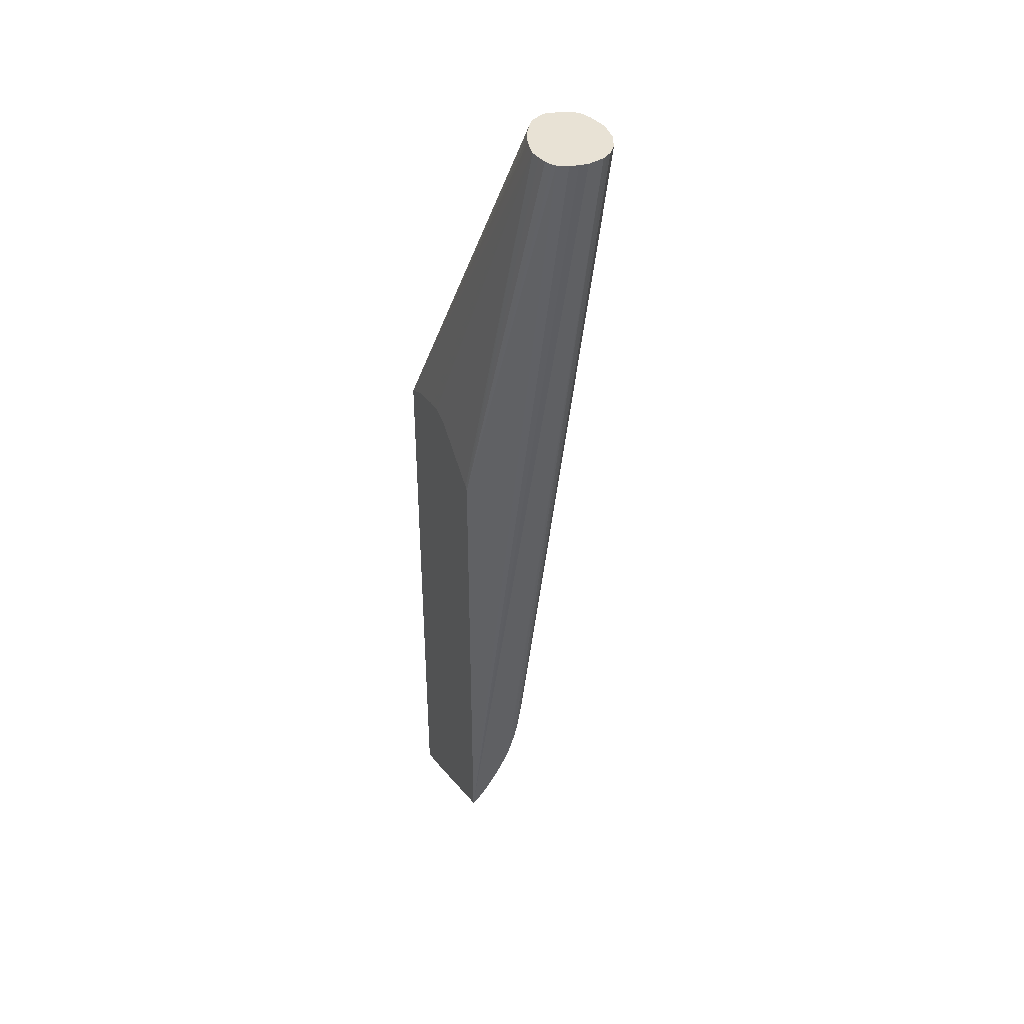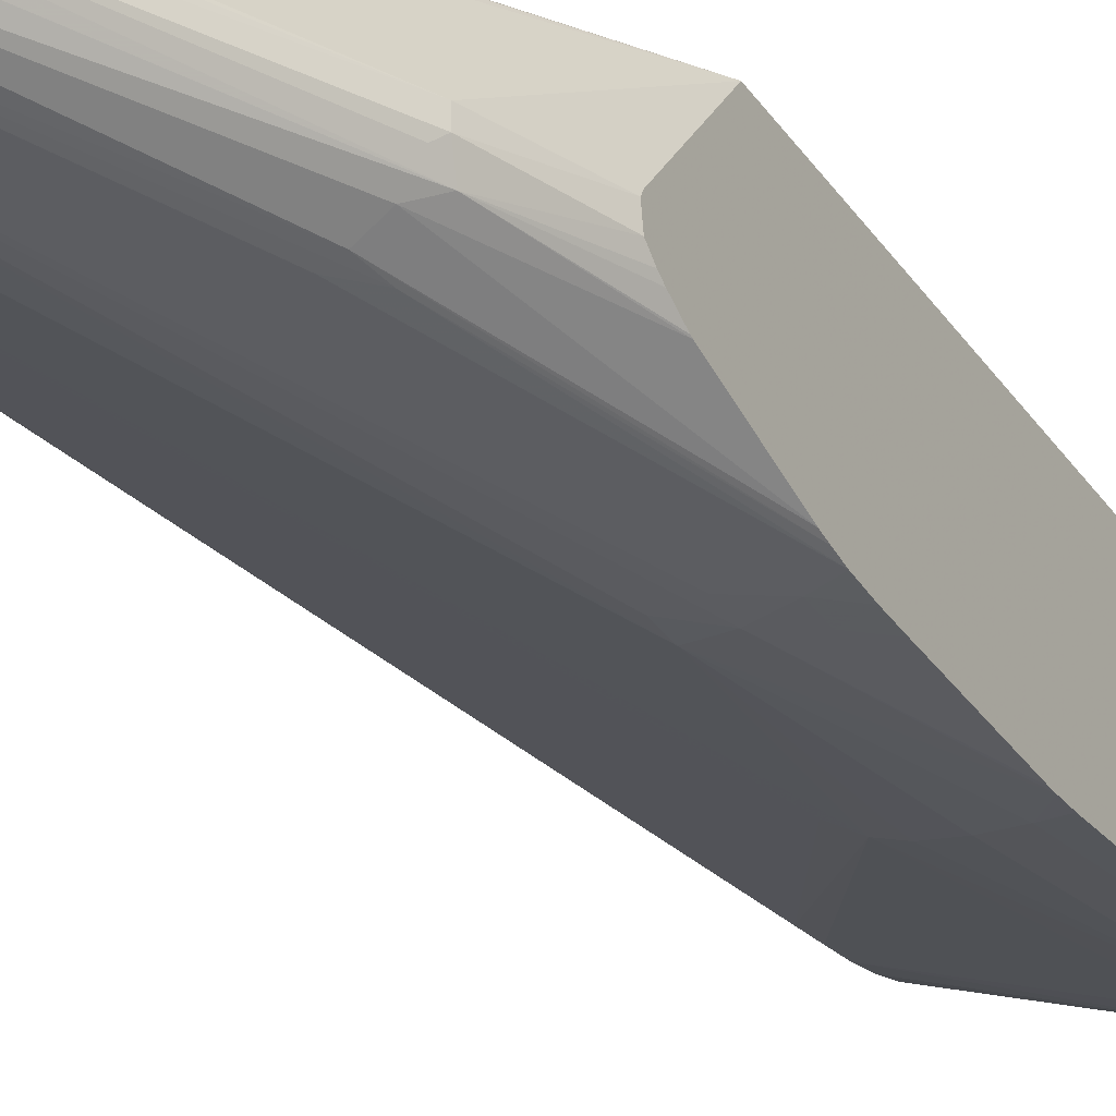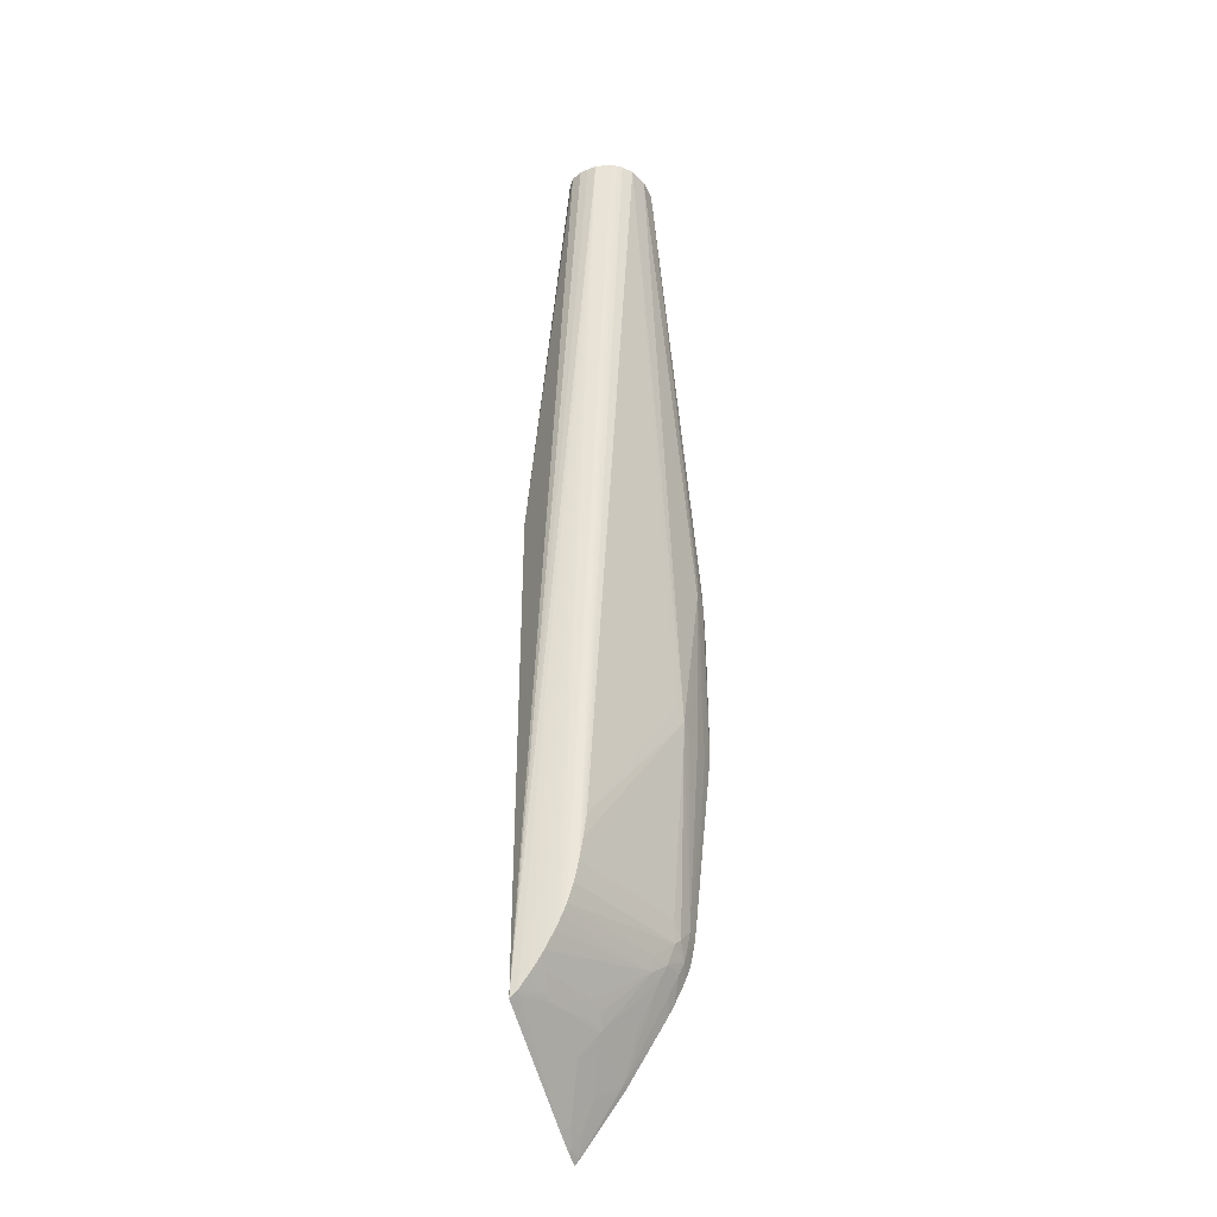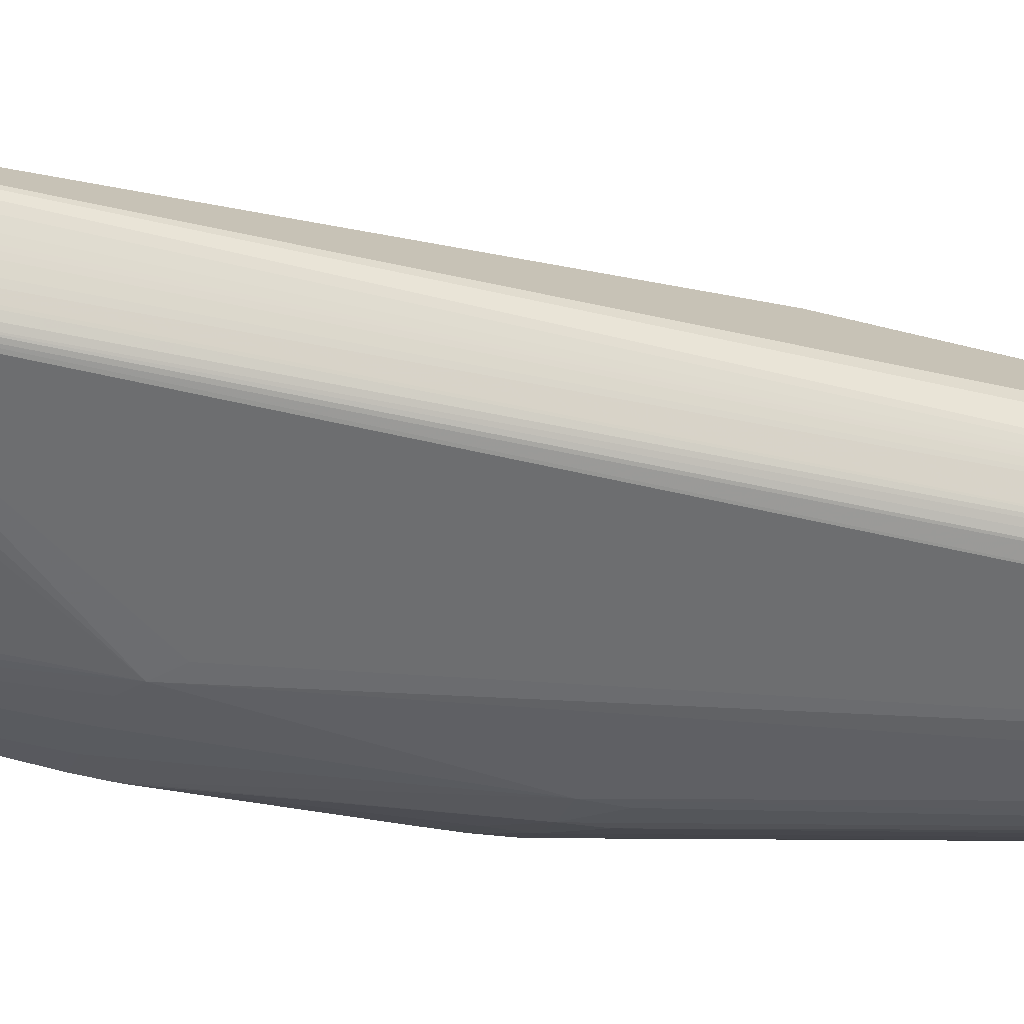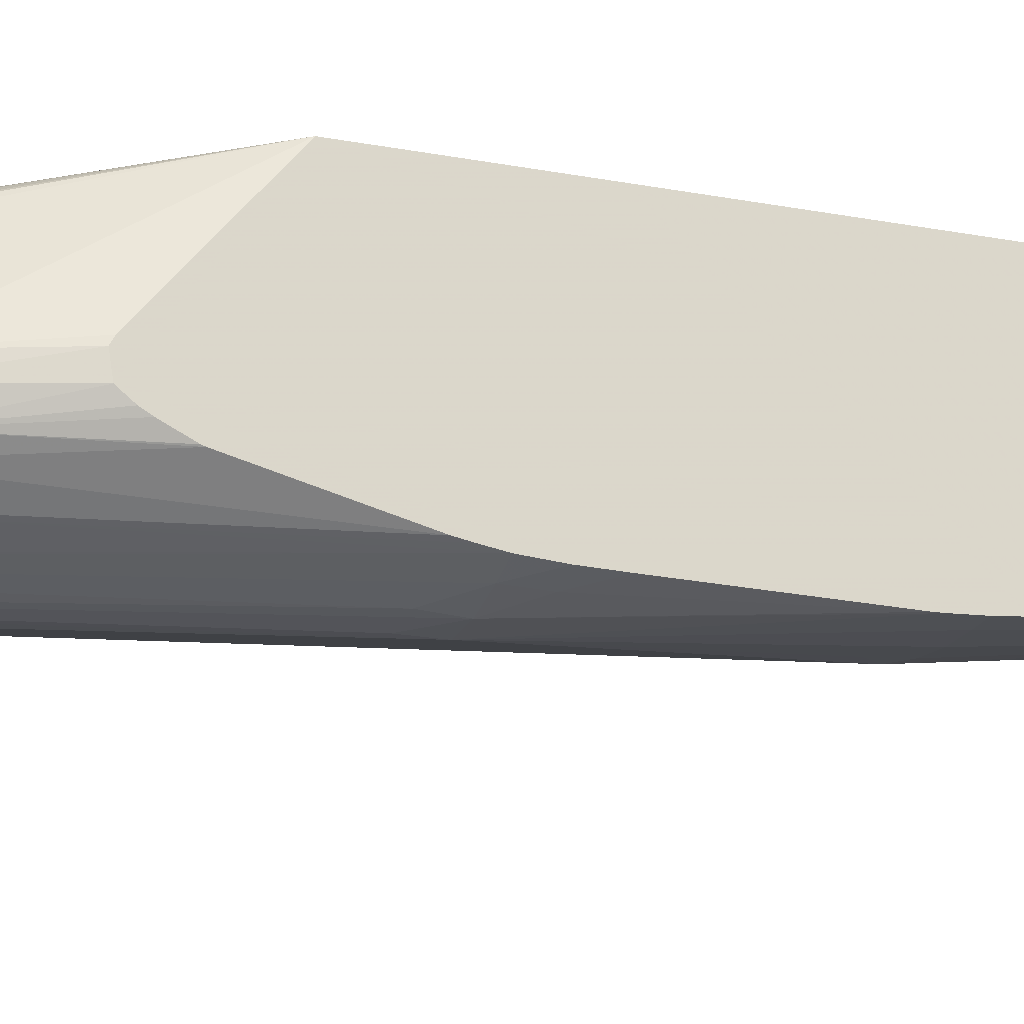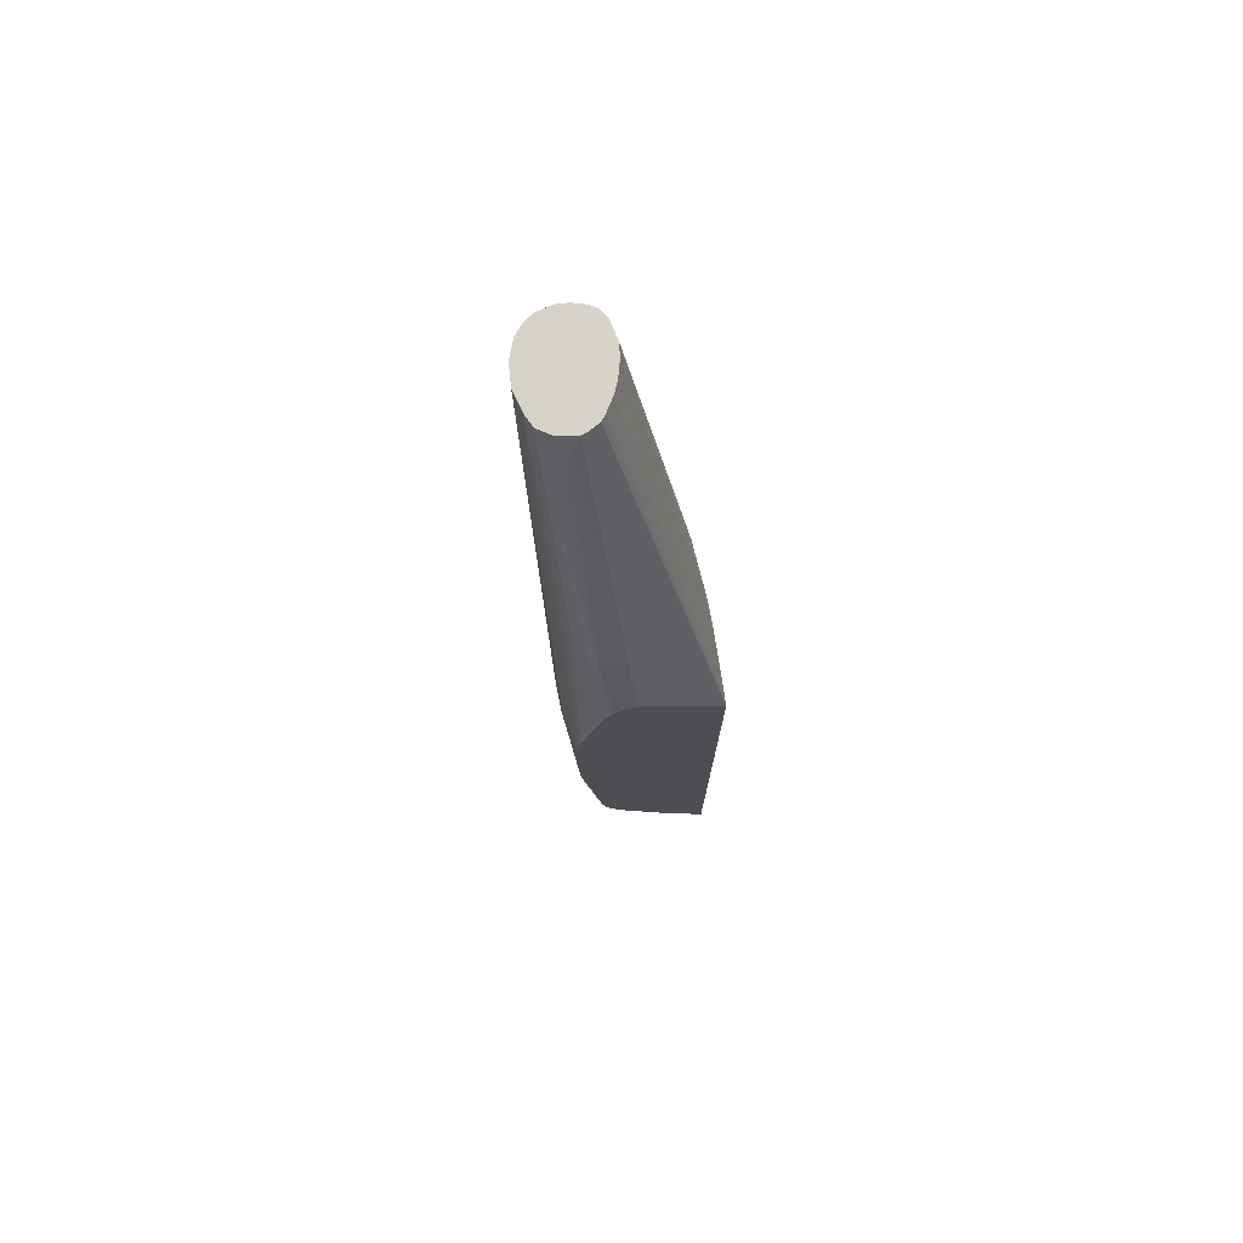
<metadata>
{"format":"obj","ext":"obj","renderer":"f3d","projection":"perspective","resolution":1024,"background":"white","views":[{"elev":40.8,"azim":67.3,"up":"+Y"},{"elev":-31.0,"azim":-152.4,"up":"+Z"},{"elev":-38.6,"azim":108.9,"up":"+Y"},{"elev":-28.7,"azim":71.2,"up":"+Z"},{"elev":-20.3,"azim":-110.5,"up":"+Z"},{"elev":76.1,"azim":-100.4,"up":"+Y"}]}
</metadata>
<code>
v 0.004998 -0.02278 -0.0129
v 0.004998 0.01688 -0.0129
v 0.004998 0.02103 -0.0189
v 0.004998 0.021 -0.01785
v 0.004998 0.02115 -0.01812
v 0.00649 0.02555 -0.01893
v 0.00649 0.02555 -0.01825
v 0.01386 0.04223 -0.0188
v 0.01371 0.04223 -0.01921
v 0.01321 0.04111 -0.01968
v 0.01321 0.04111 -0.01991
v 0.01384 0.04223 -0.01989
v 0.01397 0.04223 -0.02048
v 0.01655 0.04223 -0.02196
v 0.01519 0.04223 -0.0216
v 0.01447 0.04223 -0.02126
v 0.006637 0.02505 -0.01981
v 0.007425 0.02581 -0.02031
v 0.004998 0.01907 -0.01999
v 0.004998 0.0139 -0.0212
v 0.008367 0.02581 -0.02098
v 0.00815 0.02449 -0.02108
v 0.004998 0.01335 -0.02129
v 0.004998 0.01257 -0.02141
v 0.009029 0.02581 -0.02128
v 0.01522 0.0417 -0.02167
v 0.005957 0.0139 -0.02159
v 0.005957 0.01257 -0.02173
v 0.004998 0.01127 -0.02149
v 0.005957 0.01125 -0.02176
v 0.007282 0.01257 -0.02206
v 0.007282 0.0139 -0.02201
v 0.008605 0.0139 -0.02211
v 0.008605 0.01257 -0.02209
v 0.01787 0.04223 -0.02186
v 0.009314 0.002556 -0.0212
v 0.01901 0.04223 -0.02142
v 0.0203 0.04223 -0.01919
v 0.02004 0.04223 -0.02027
v 0.01963 0.04223 -0.0209
v 0.01552 -0.008524 -0.017
v 0.01552 -0.009925 -0.01678
v 0.01985 0.04223 -0.02058
v 0.01552 -0.01127 -0.01648
v 0.01552 -0.01251 -0.0161
v 0.01552 -0.0129 -0.01595
v 0.008569 -0.01253 -0.01877
v 0.01552 -0.0134 -0.01574
v 0.01552 -0.01408 -0.01542
v 0.008103 -0.01333 -0.0186
v 0.007282 -0.01258 -0.01922
v 0.0073 -0.0113 -0.0197
v 0.005957 -0.01179 -0.01982
v 0.005957 -0.01258 -0.01947
v 0.007282 -0.01351 -0.01871
v 0.009179 -0.01718 -0.01587
v 0.006796 -0.01598 -0.01726
v 0.005435 -0.0186 -0.01593
v 0.006731 -0.01991 -0.0146
v 0.005115 -0.02243 -0.01318
v 0.004998 -0.0223 -0.01331
v 0.004998 -0.01865 -0.01596
v 0.004998 -0.02266 -0.01301
v 0.005957 -0.02242 -0.0129
v 0.005957 -0.02227 -0.01304
v 0.005957 -0.0216 -0.01356
v 0.007012 -0.02138 -0.0134
v 0.009528 -0.01866 -0.01466
v 0.01522 -0.01743 -0.01343
v 0.007358 -0.0218 -0.0129
v 0.01552 -0.01778 -0.0129
v 0.01552 -0.01735 -0.01337
v 0.01309 -0.01713 -0.01451
v 0.009929 -0.01698 -0.01573
v 0.009929 -0.01632 -0.01616
v 0.01085 -0.01606 -0.016
v 0.01475 -0.016 -0.01463
v 0.0139 -0.01691 -0.01436
v 0.01552 -0.0165 -0.01399
v 0.01552 -0.01593 -0.01438
v 0.01552 -0.01561 -0.01458
v 0.02022 0.04223 -0.01861
v 0.0201 0.04223 -0.01802
v 0.01787 0.04223 -0.01665
v 0.01976 0.04223 -0.01734
v 0.01552 0.01546 -0.0129
v 0.01957 0.04223 -0.01718
v 0.0191 0.04223 -0.01691
v 0.01848 0.04223 -0.01677
v 0.01533 0.01571 -0.0129
v 0.01124 0.01833 -0.0129
v 0.01056 0.01853 -0.0129
v 0.009929 0.01862 -0.0129
v 0.008762 0.01839 -0.0129
v 0.006522 0.01769 -0.0129
v 0.01708 0.04223 -0.01676
v 0.01655 0.04223 -0.01689
v 0.01539 0.04223 -0.01734
v 0.01609 0.04223 -0.01704
v 0.01579 0.04223 -0.01717
v 0.01452 0.04223 -0.01791
v 0.0142 0.04223 -0.01818
v 0.01552 -0.01516 -0.01485
v 0.004998 -0.01435 -0.01862
v 0.004998 -0.01472 -0.01841
v 0.005957 -0.01374 -0.01885
v 0.004998 -0.01394 -0.01885
v 0.004998 -0.01258 -0.01952
v 0.004998 -0.0118 -0.01983
v 0.005957 -0.01113 -0.02
v 0.006872 -0.01088 -0.01993
v 0.007729 -0.009925 -0.01979
v 0.005957 -0.009925 -0.0202
v 0.008544 0.002063 -0.02125
v 0.008605 0.003307 -0.02135
v 0.007282 0.001984 -0.02139
v 0.005957 0.001984 -0.02145
v 0.004998 0.002944 -0.02151
v 0.004998 0.003307 -0.02152
v 0.004998 0.009925 -0.0215
v 0.004998 -0.008965 -0.02033
v 0.004998 0.001984 -0.02145
v 0.004998 -0.009925 -0.02023
v 0.004998 0.02016 -0.0195
v 0.004998 0.01919 -0.01995
v 0.004998 0.02052 -0.0193
v 0.006744 0.02592 -0.0193
v 0.004998 -0.01114 -0.02
v 0.004998 -0.01026 -0.02017
v 0.01552 -0.007022 -0.01722
v 0.01005 0.003307 -0.02095
f 14 8 38
f 62 1 104
f 59 56 68
f 75 74 56
f 75 56 50
f 75 50 76
f 103 50 49
f 103 81 77
f 103 77 50
f 103 49 38
f 103 38 81
f 76 50 77
f 105 62 104
f 107 108 54
f 105 106 58
f 105 104 106
f 106 104 107
f 106 107 54
f 106 54 55
f 106 55 58
f 107 104 108
f 108 104 109
f 53 108 109
f 53 54 108
f 53 109 110
f 53 110 111
f 84 38 98
f 53 111 52
f 105 58 62
f 98 38 8
f 95 2 93
f 102 98 8
f 112 52 111
f 89 86 88
f 89 84 86
f 90 86 84
f 90 91 86
f 90 84 91
f 92 91 84
f 92 93 91
f 92 84 93
f 94 93 84
f 94 95 93
f 94 84 95
f 95 84 2
f 93 2 86
f 91 93 86
f 86 2 71
f 71 2 1
f 96 2 84
f 96 97 2
f 96 84 97
f 97 84 98
f 99 97 98
f 99 2 97
f 100 2 99
f 100 98 2
f 100 99 98
f 101 2 98
f 101 102 2
f 101 98 102
f 102 8 2
f 112 42 52
f 17 3 6
f 112 111 36
f 125 124 17
f 126 17 124
f 126 3 17
f 126 124 3
f 127 17 6
f 127 11 17
f 127 6 11
f 11 6 7
f 17 11 13
f 123 1 3
f 104 1 123
f 109 104 123
f 128 109 123
f 128 110 109
f 129 110 128
f 129 123 110
f 129 128 123
f 110 123 113
f 110 113 111
f 36 41 42
f 36 130 41
f 131 130 36
f 131 37 130
f 131 36 37
f 37 41 130
f 52 42 44
f 52 44 45
f 52 45 47
f 89 88 84
f 125 17 19
f 112 36 42
f 125 19 124
f 23 20 21
f 36 111 113
f 114 36 113
f 114 115 36
f 114 116 115
f 114 113 116
f 116 113 117
f 34 116 117
f 34 115 116
f 34 36 115
f 118 34 117
f 118 31 34
f 119 31 118
f 119 30 31
f 119 120 30
f 119 118 120
f 118 121 120
f 122 121 118
f 122 117 121
f 122 118 117
f 121 117 113
f 121 113 123
f 121 123 3
f 29 121 3
f 120 121 29
f 30 120 29
f 19 29 3
f 20 29 19
f 24 29 20
f 23 24 20
f 124 19 3
f 88 85 84
f 64 65 70
f 87 88 86
f 28 24 27
f 28 29 24
f 28 30 29
f 28 31 30
f 28 32 31
f 28 26 32
f 28 27 26
f 26 14 32
f 26 15 14
f 31 32 14
f 33 31 14
f 33 34 31
f 33 14 34
f 24 26 27
f 35 34 14
f 35 37 36
f 35 14 37
f 37 14 38
f 39 37 38
f 40 37 39
f 40 41 37
f 40 42 41
f 43 42 40
f 43 39 42
f 43 40 39
f 39 44 42
f 39 45 44
f 46 45 39
f 35 36 34
f 24 15 26
f 25 15 24
f 22 15 25
f 2 3 1
f 4 3 2
f 5 3 4
f 5 6 3
f 5 7 6
f 5 4 7
f 7 2 8
f 9 7 8
f 10 7 9
f 10 11 7
f 10 9 11
f 12 11 9
f 12 13 11
f 12 9 13
f 9 8 13
f 13 8 14
f 15 13 14
f 16 13 15
f 16 17 13
f 18 17 16
f 18 19 17
f 18 20 19
f 18 21 20
f 18 16 21
f 16 15 21
f 22 21 15
f 22 23 21
f 22 24 23
f 22 25 24
f 46 47 45
f 46 48 47
f 4 2 7
f 48 39 38
f 70 71 1
f 70 72 71
f 69 72 70
f 69 73 72
f 69 68 73
f 73 68 56
f 73 56 74
f 73 74 75
f 73 75 76
f 73 76 77
f 78 73 77
f 78 72 73
f 78 79 72
f 64 70 1
f 78 80 79
f 80 77 81
f 80 81 38
f 80 38 79
f 79 38 72
f 72 38 71
f 82 71 38
f 82 83 71
f 82 38 83
f 83 38 84
f 85 71 83
f 85 86 71
f 87 86 85
f 46 39 48
f 78 77 80
f 87 85 88
f 85 83 84
f 67 69 70
f 65 67 70
f 48 49 50
f 48 50 47
f 51 52 47
f 51 53 52
f 51 54 53
f 51 55 54
f 51 50 55
f 55 50 56
f 57 55 56
f 57 58 55
f 57 56 58
f 59 58 56
f 60 58 59
f 51 47 50
f 61 62 58
f 67 68 69
f 61 58 60
f 67 59 68
f 66 60 59
f 66 59 67
f 66 67 65
f 48 38 49
f 61 1 62
f 60 65 64
f 63 61 60
f 66 65 60
f 63 60 64
f 63 64 1
f 63 1 61

</code>
